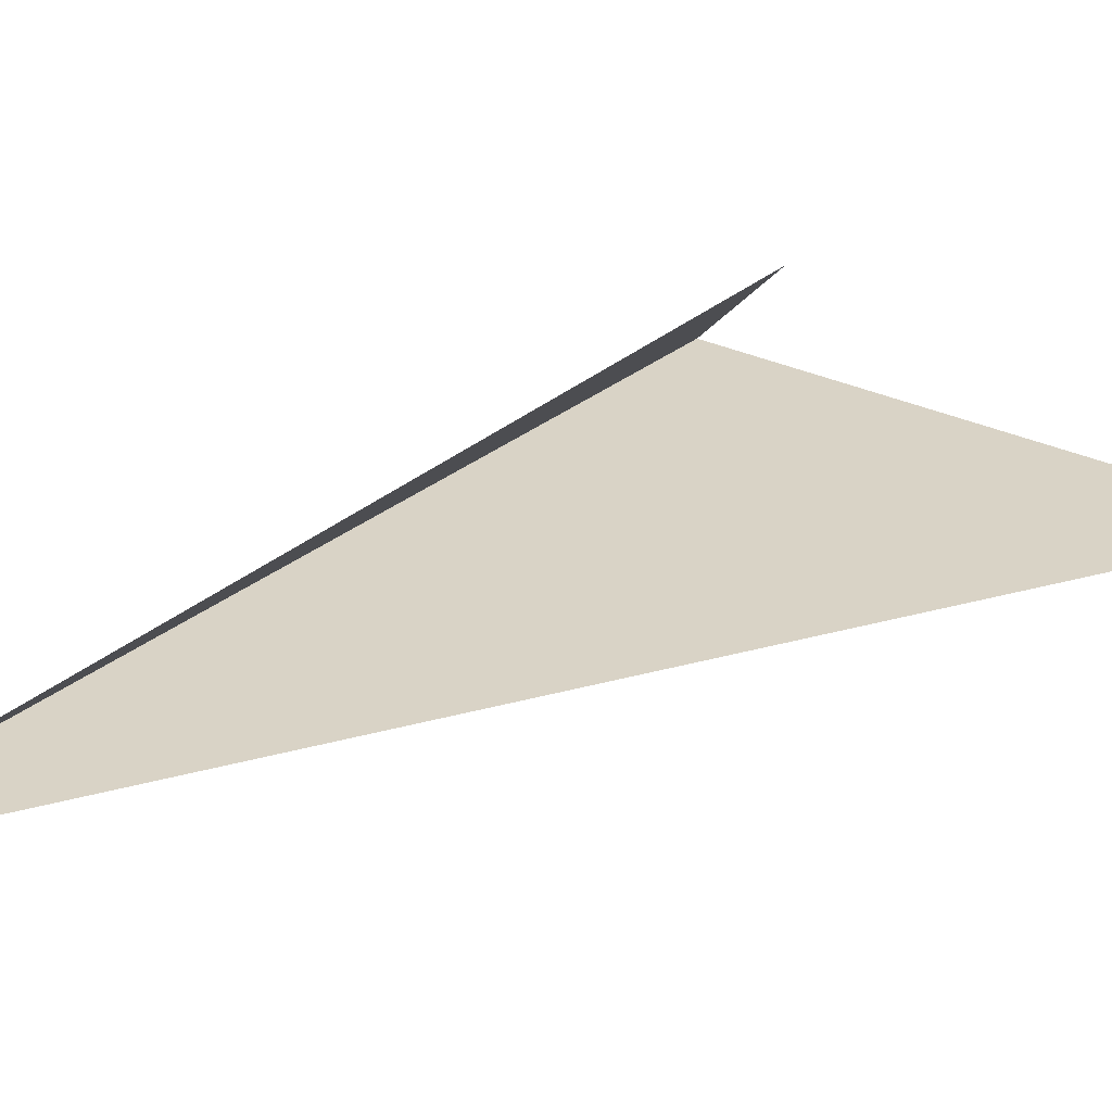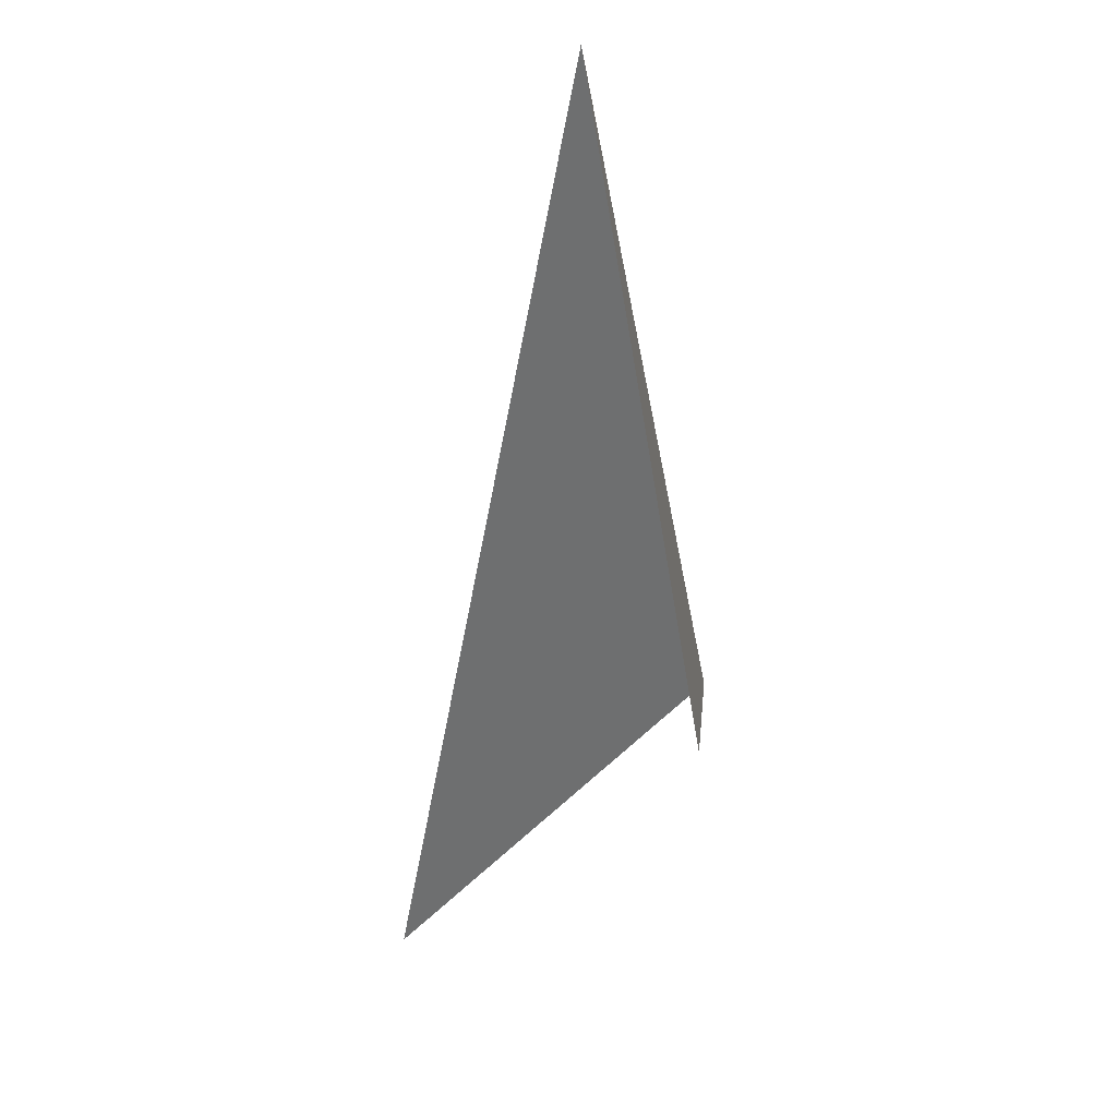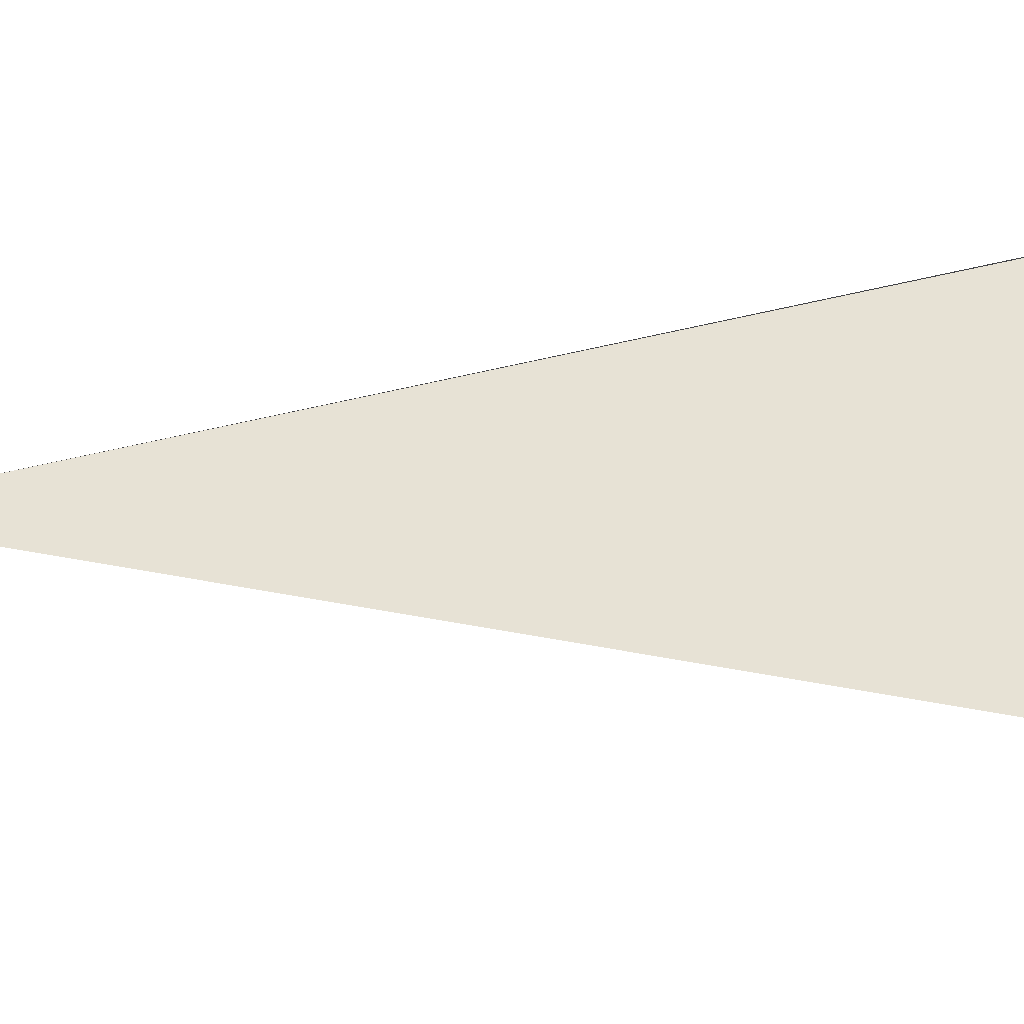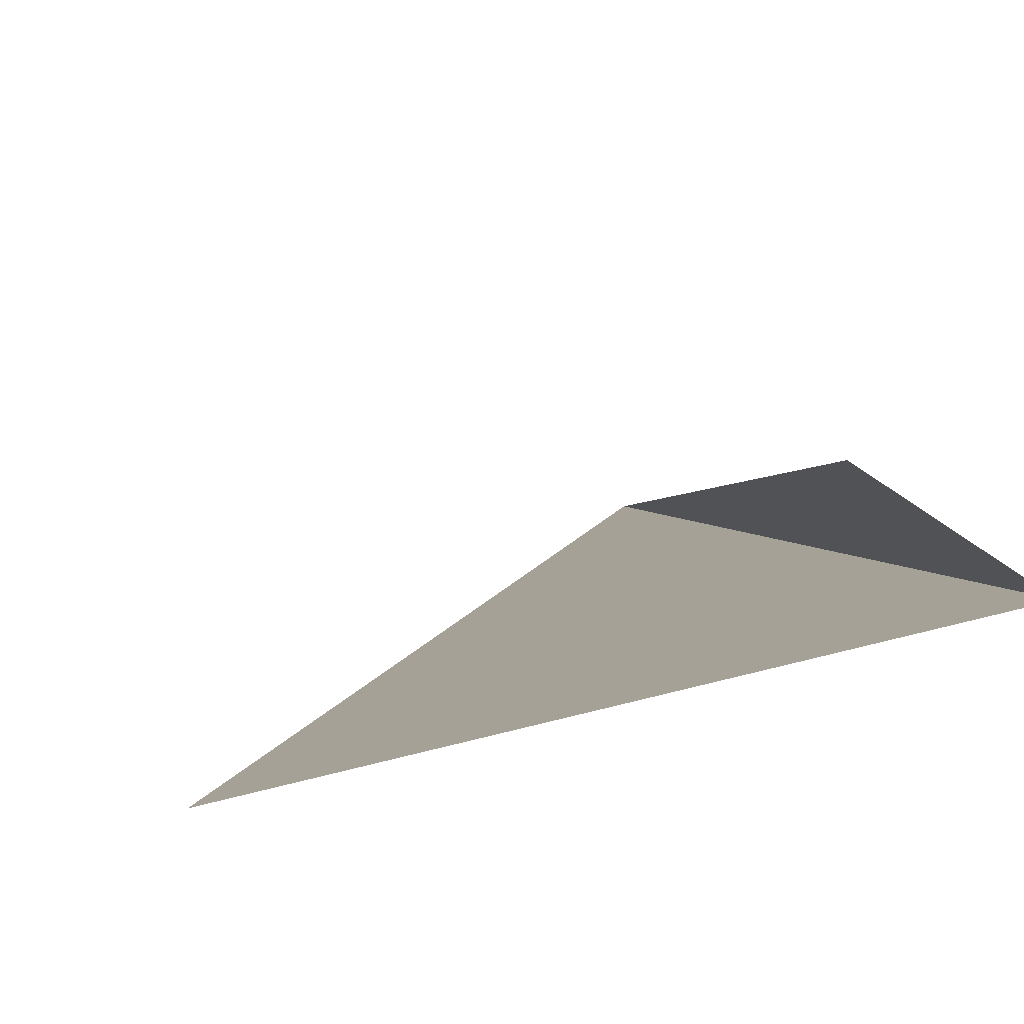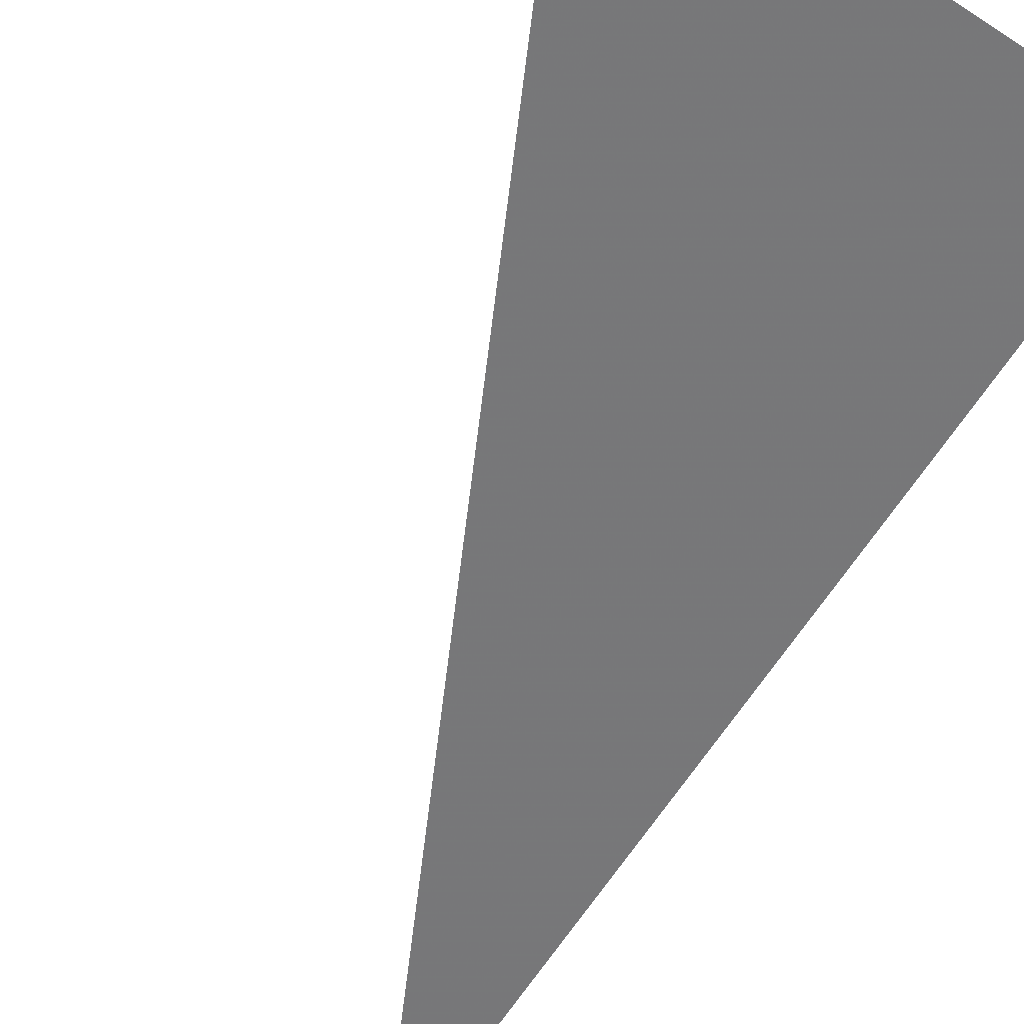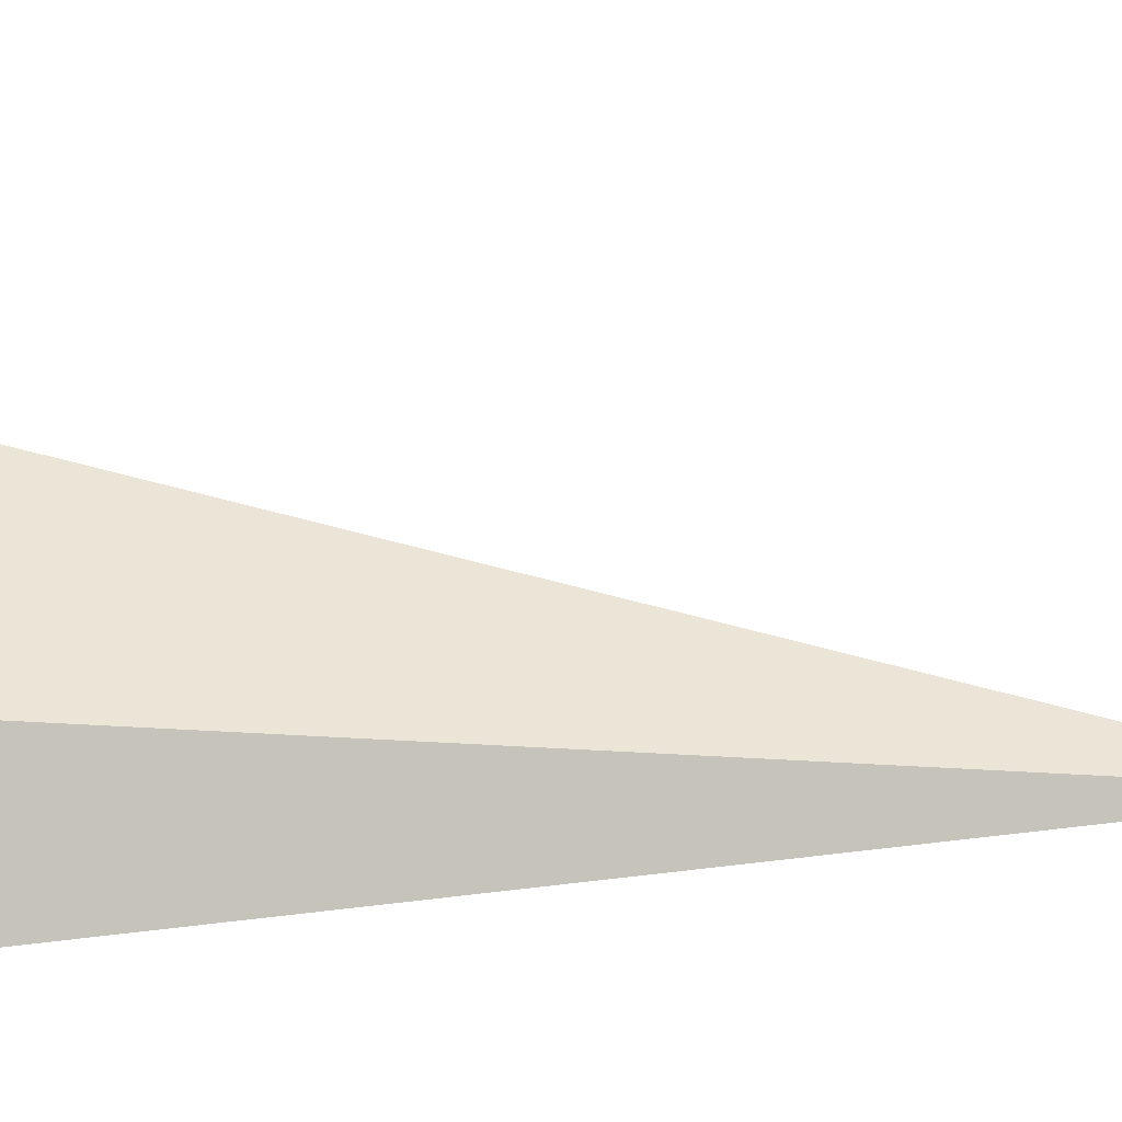
<metadata>
{"format":"obj","ext":"obj","renderer":"f3d","projection":"perspective","resolution":1024,"background":"white","views":[{"elev":15.2,"azim":41.8,"up":"+Y"},{"elev":49.2,"azim":129.7,"up":"+Z"},{"elev":38.2,"azim":86.8,"up":"+Y"},{"elev":12.6,"azim":171.7,"up":"+Y"},{"elev":-54.5,"azim":151.1,"up":"+Y"},{"elev":54.9,"azim":-98.0,"up":"+Y"}]}
</metadata>
<code>
v 5.1 1.2 0.3
v 4 1 3
v 3.8 1.4 0.5
v 4.1 1.6 0.6
f 1 2 3
f 2 3 4

</code>
